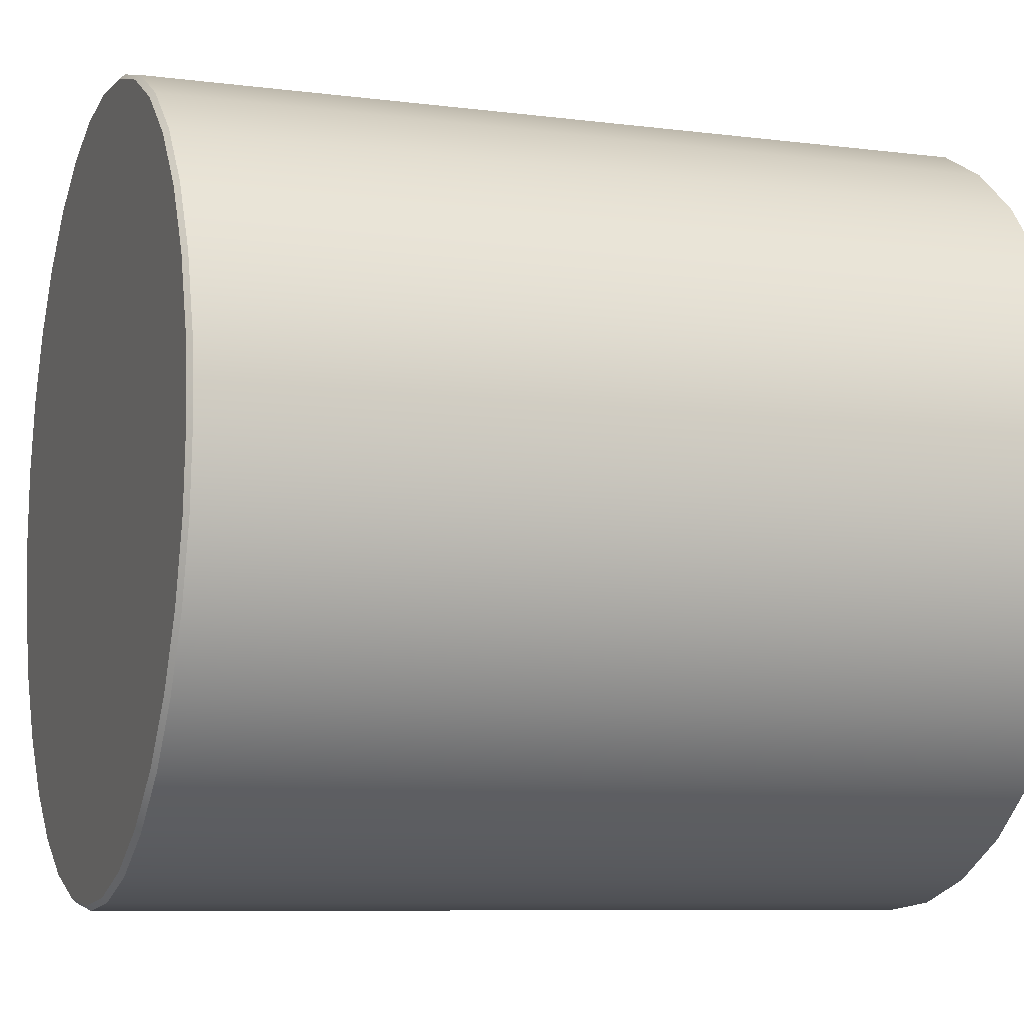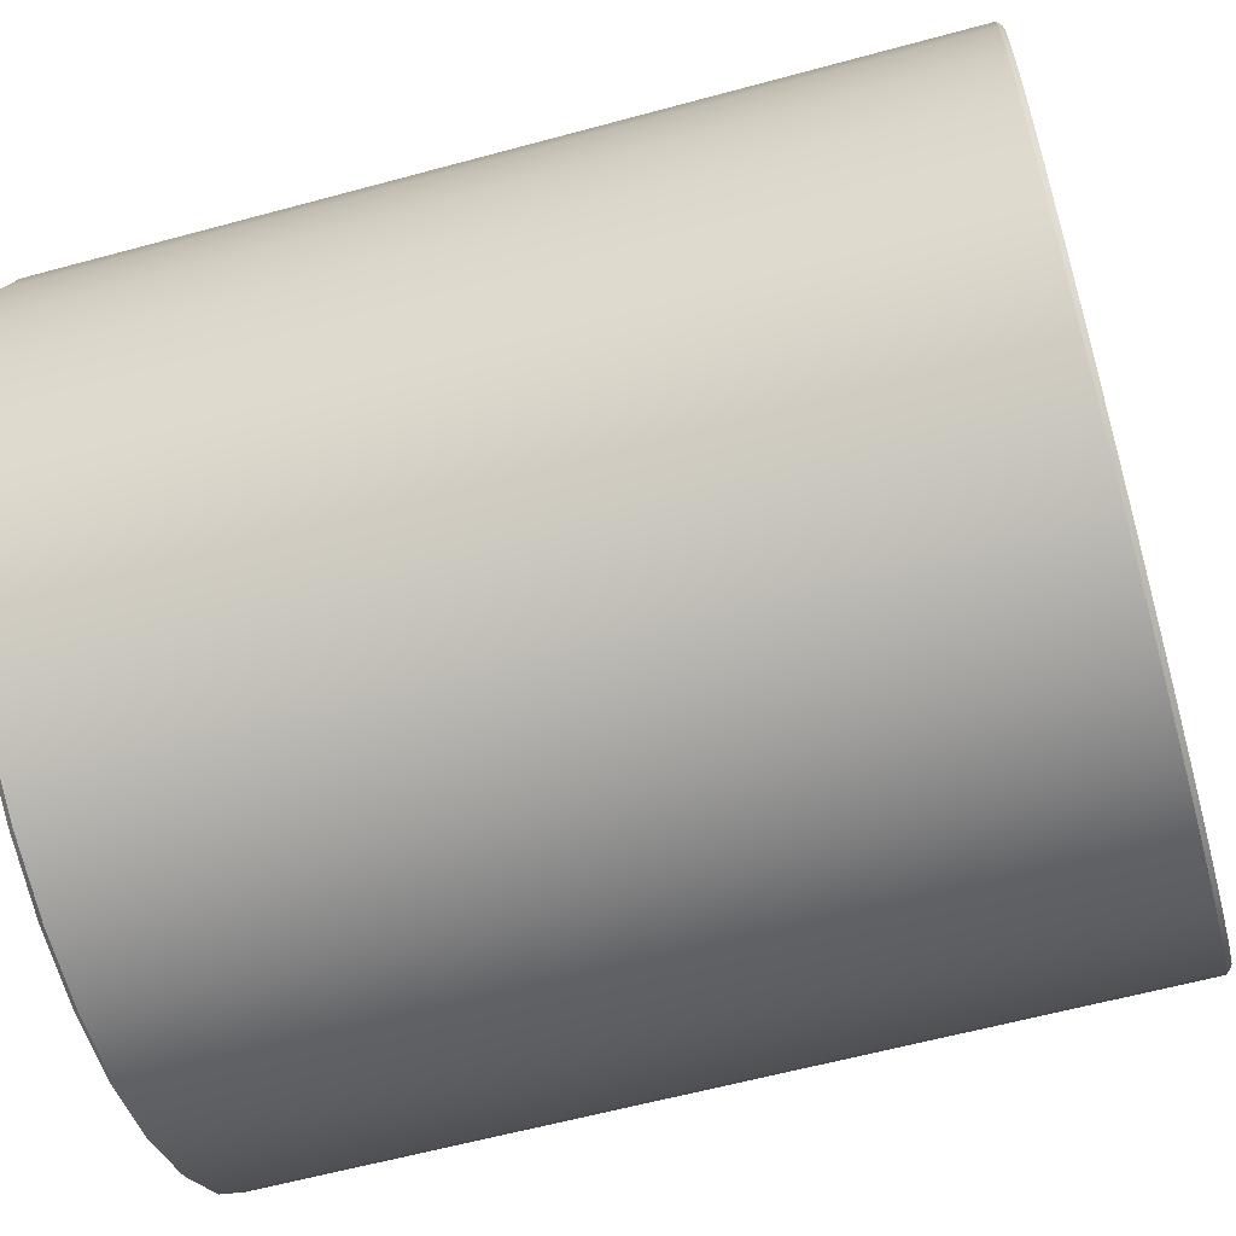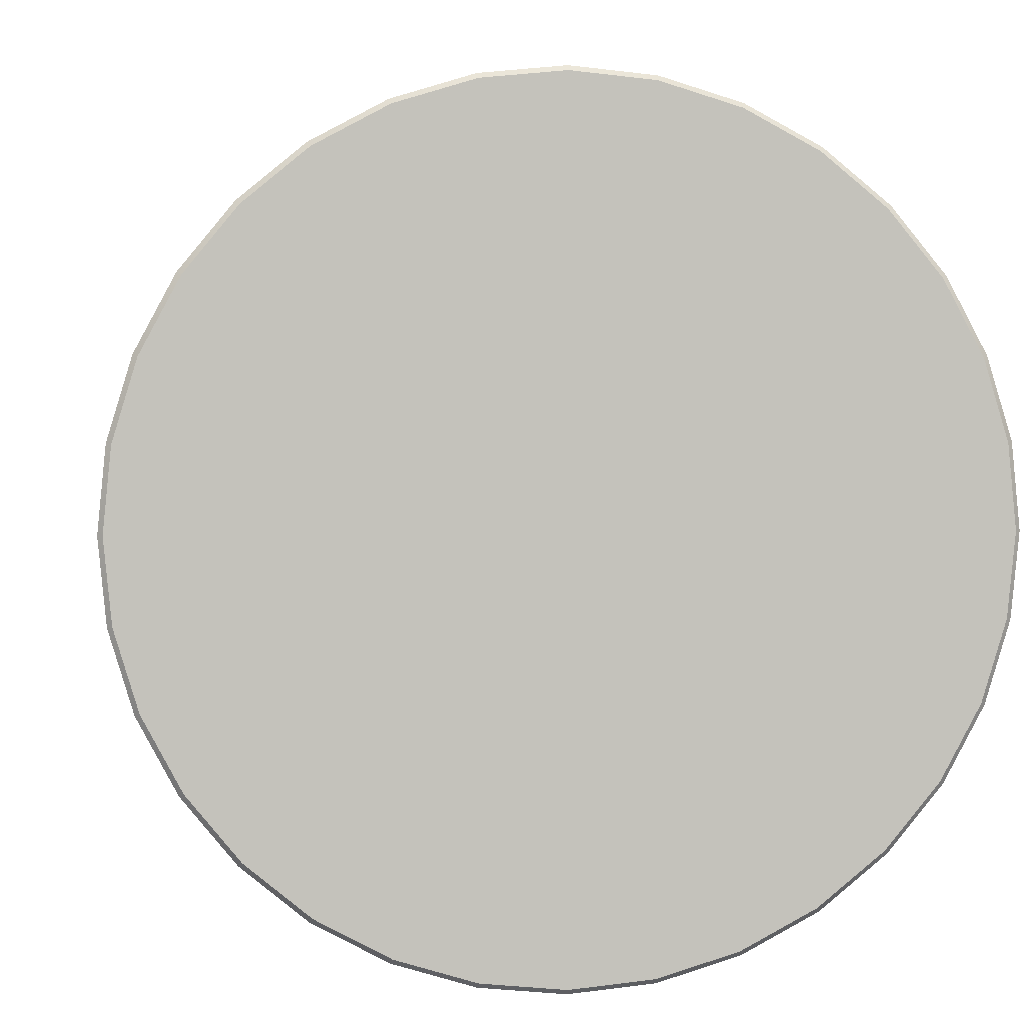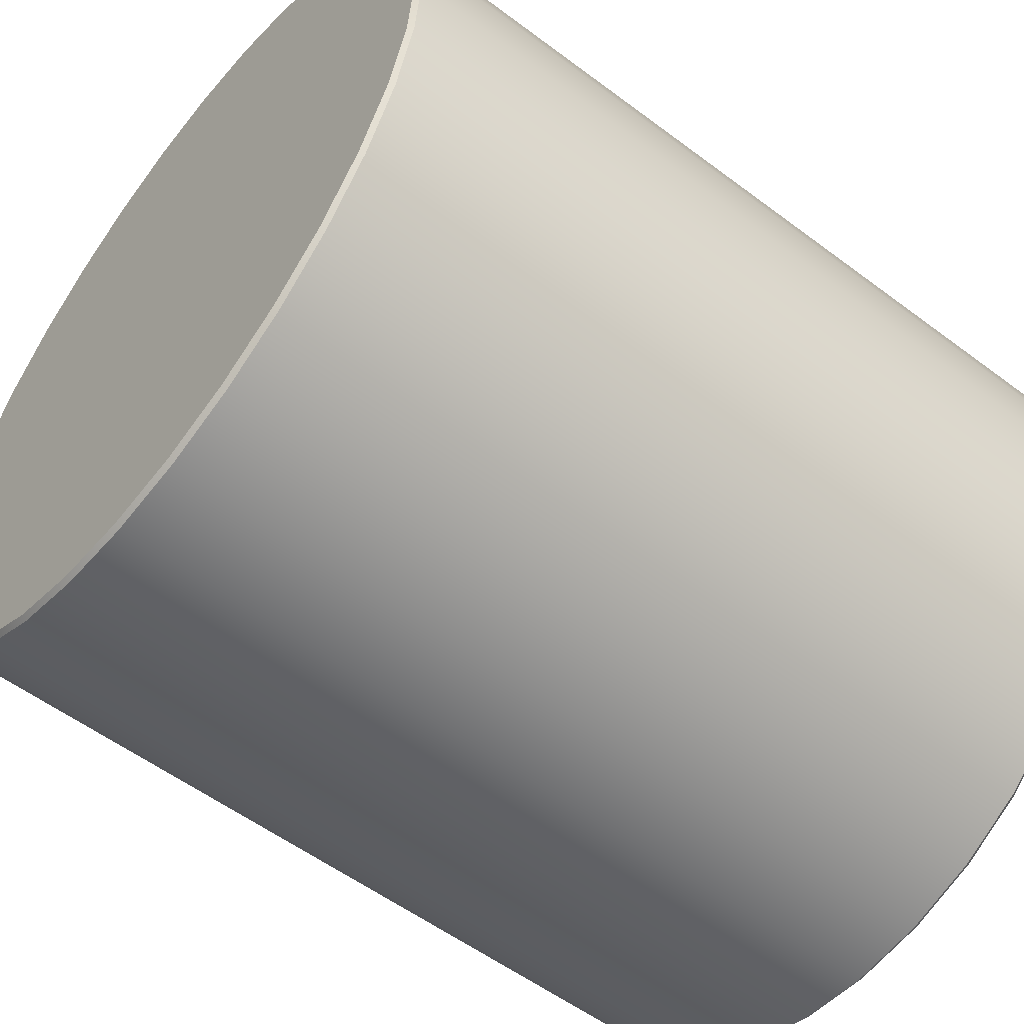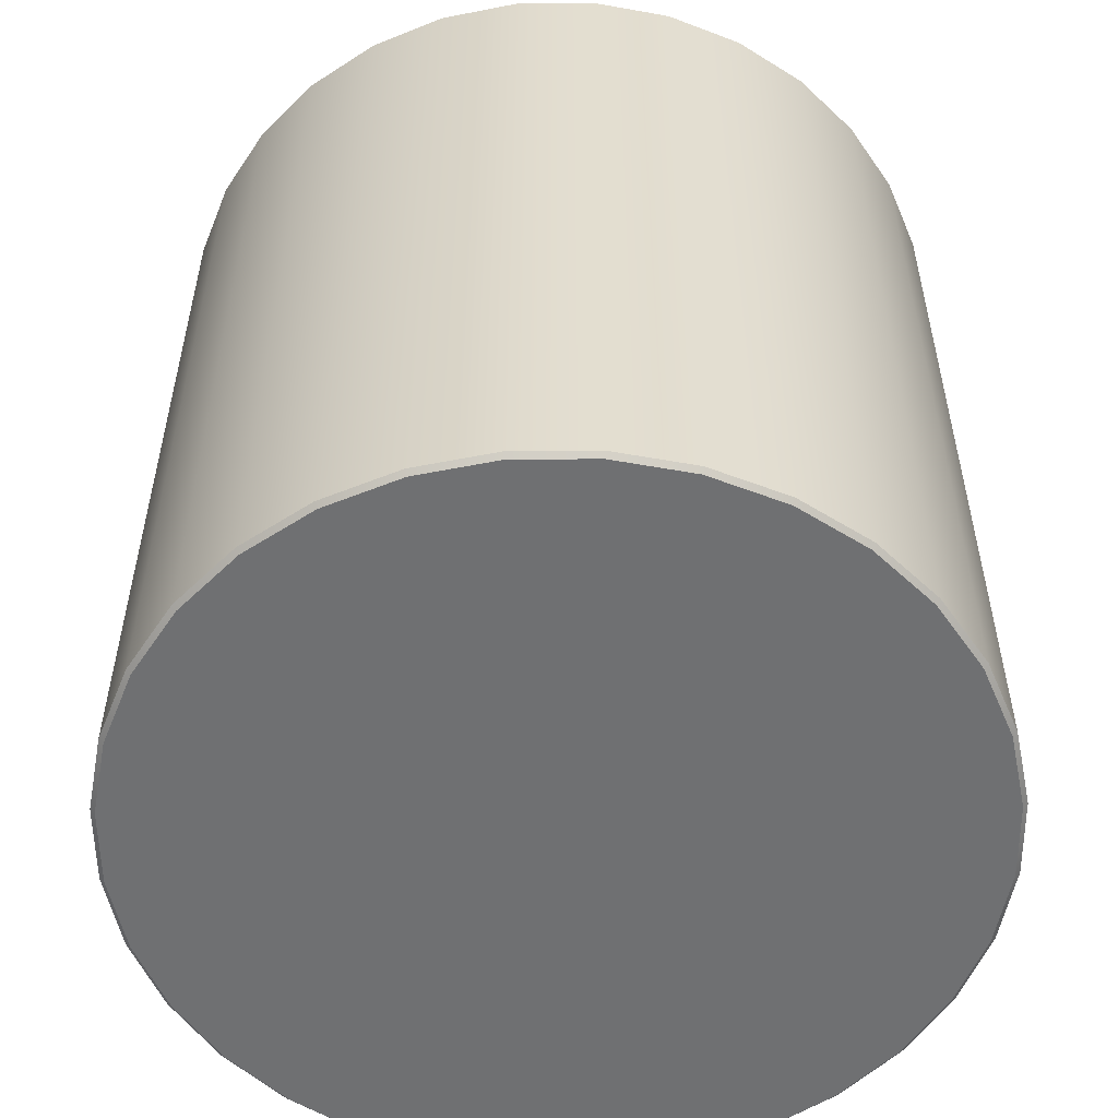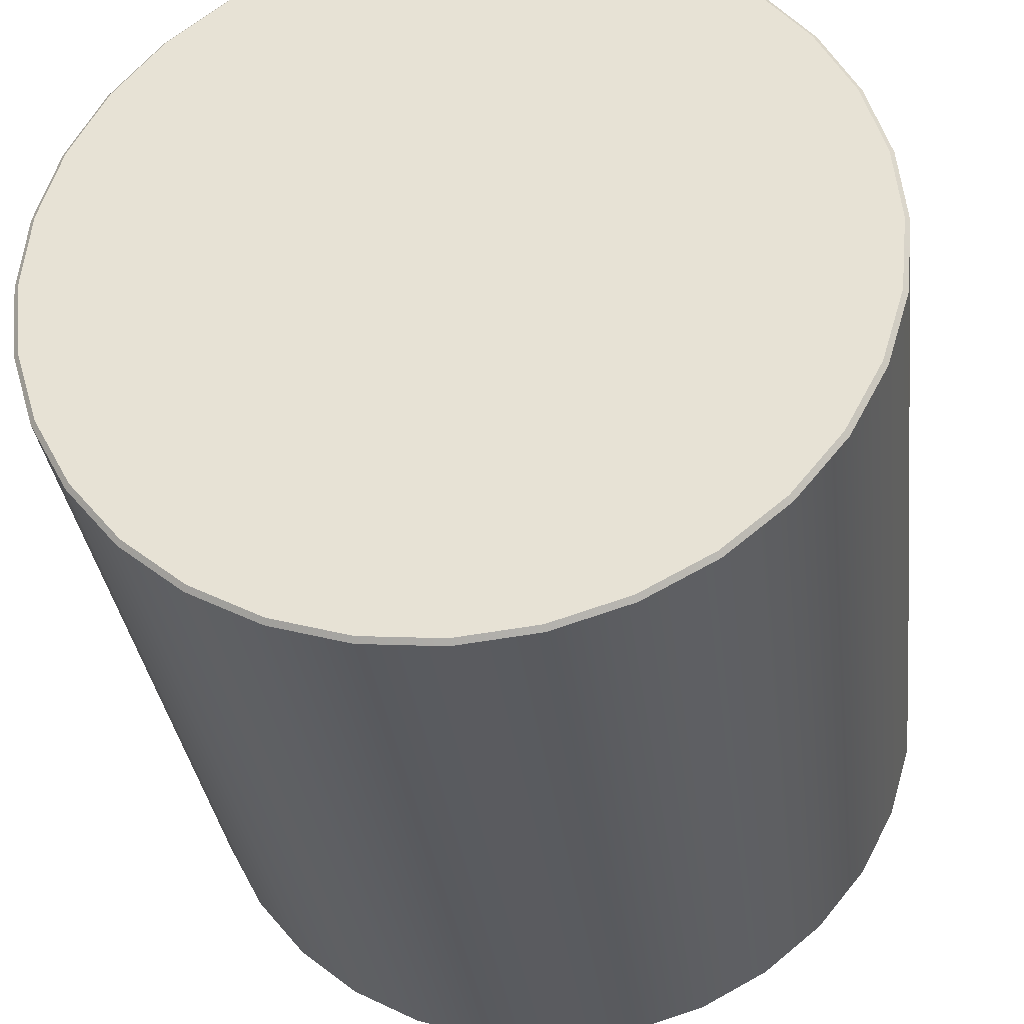
<metadata>
{"format":"obj","ext":"obj","renderer":"f3d","projection":"perspective","resolution":1024,"background":"white","views":[{"elev":-8.2,"azim":-109.5,"up":"+Z"},{"elev":-60.2,"azim":-74.4,"up":"+Z"},{"elev":2.5,"azim":-6.5,"up":"+Z"},{"elev":-55.0,"azim":51.5,"up":"+Z"},{"elev":-54.9,"azim":-50.1,"up":"+Y"},{"elev":-33.0,"azim":6.9,"up":"+Z"}]}
</metadata>
<code>
o mesh2/mesh2-geometry#mesh2-geometry
v 0.01725 -0.03565 -0.1947
v -0.003292 -0.2571 -0.1927
v 0.01725 -0.2571 -0.1947
v -0.003292 -0.03565 -0.1927
v 0.01701 -0.2584 -0.1959
v 0.037 -0.03565 -0.2007
v -0.003292 -0.03441 -0.1939
v -0.02383 -0.2571 -0.1947
v -0.003292 -0.2584 -0.1939
v 0.03652 -0.2584 -0.2018
v 0.037 -0.2571 -0.2007
v 0.03652 -0.03441 -0.2018
v 0.01701 -0.03441 -0.1959
v -0.02359 -0.03441 -0.1959
v -0.02383 -0.03565 -0.1947
v -0.02359 -0.2584 -0.1959
v 0.01701 -0.2584 -0.4
v 0.03652 -0.2584 -0.3941
v 0.0552 -0.03565 -0.2104
v 0.05451 -0.03441 -0.2115
v -0.003292 -0.03441 -0.402
v -0.04358 -0.2571 -0.2007
v -0.04311 -0.2584 -0.2018
v -0.003292 -0.2584 -0.402
v 0.05451 -0.2584 -0.2115
v 0.05451 -0.2584 -0.3845
v 0.0552 -0.2571 -0.2104
v 0.01701 -0.03441 -0.4
v 0.03652 -0.03441 -0.3941
v -0.04311 -0.03441 -0.2018
v -0.02359 -0.03441 -0.4
v -0.04358 -0.03565 -0.2007
v -0.02359 -0.2584 -0.4
v 0.01725 -0.2571 -0.4012
v 0.037 -0.2571 -0.3952
v 0.07116 -0.03565 -0.2235
v 0.07028 -0.03441 -0.2244
v 0.05451 -0.03441 -0.3845
v -0.003292 -0.03565 -0.4033
v -0.06178 -0.2571 -0.2104
v -0.06109 -0.2584 -0.2115
v -0.04311 -0.2584 -0.3941
v -0.003292 -0.2571 -0.4033
v 0.07028 -0.2584 -0.2244
v 0.0552 -0.2571 -0.3855
v 0.07116 -0.2571 -0.2235
v 0.01725 -0.03565 -0.4012
v 0.037 -0.03565 -0.3952
v -0.06109 -0.03441 -0.2115
v -0.04311 -0.03441 -0.3941
v -0.02383 -0.03565 -0.4012
v -0.06178 -0.03565 -0.2104
v -0.02383 -0.2571 -0.4012
v 0.07028 -0.2584 -0.3715
v 0.08425 -0.2571 -0.2395
v 0.08322 -0.03441 -0.2402
v 0.07028 -0.03441 -0.3715
v 0.0552 -0.03565 -0.3855
v -0.07774 -0.2571 -0.2235
v -0.07686 -0.2584 -0.2244
v -0.06109 -0.2584 -0.3845
v -0.04358 -0.2571 -0.3952
v 0.08322 -0.2584 -0.2402
v 0.07116 -0.2571 -0.3724
v 0.08425 -0.03565 -0.2395
v -0.07686 -0.03441 -0.2244
v -0.06109 -0.03441 -0.3845
v -0.04358 -0.03565 -0.3952
v -0.07774 -0.03565 -0.2235
v 0.08322 -0.2584 -0.3558
v 0.09398 -0.2571 -0.2577
v 0.09283 -0.2584 -0.2582
v 0.09283 -0.03441 -0.2582
v 0.08322 -0.03441 -0.3558
v 0.07116 -0.03565 -0.3724
v -0.09083 -0.03565 -0.2395
v -0.0898 -0.2584 -0.2402
v -0.07686 -0.2584 -0.3715
v -0.06178 -0.2571 -0.3855
v -0.06178 -0.03565 -0.3855
v 0.08425 -0.2571 -0.3565
v 0.09398 -0.03565 -0.2577
v -0.0898 -0.03441 -0.2402
v -0.07686 -0.03441 -0.3715
v -0.09083 -0.2571 -0.2395
v 0.09283 -0.2584 -0.3378
v 0.08425 -0.03565 -0.3565
v 0.09997 -0.2571 -0.2774
v 0.09875 -0.2584 -0.2777
v 0.09875 -0.03441 -0.2777
v 0.09283 -0.03441 -0.3378
v -0.1006 -0.03565 -0.2577
v -0.09941 -0.03441 -0.2582
v -0.09941 -0.2584 -0.2582
v -0.0898 -0.2584 -0.3558
v -0.07774 -0.2571 -0.3724
v -0.07774 -0.03565 -0.3724
v 0.09398 -0.03565 -0.3383
v 0.09398 -0.2571 -0.3383
v 0.09997 -0.03565 -0.2774
v -0.0898 -0.03441 -0.3558
v -0.1006 -0.2571 -0.2577
v 0.09875 -0.2584 -0.3183
v 0.102 -0.2571 -0.298
v 0.1008 -0.2584 -0.298
v 0.1008 -0.03441 -0.298
v 0.09875 -0.03441 -0.3183
v -0.1066 -0.03565 -0.2774
v -0.1053 -0.03441 -0.2777
v -0.09941 -0.03441 -0.3378
v -0.1053 -0.2584 -0.2777
v -0.09941 -0.2584 -0.3378
v -0.09083 -0.2571 -0.3565
v 0.09997 -0.03565 -0.3185
v 0.09997 -0.2571 -0.3185
v 0.102 -0.03565 -0.298
v -0.09083 -0.03565 -0.3565
v -0.1066 -0.2571 -0.2774
v -0.1086 -0.03565 -0.298
v -0.1073 -0.03441 -0.298
v -0.1053 -0.03441 -0.3183
v -0.1006 -0.03565 -0.3383
v -0.1073 -0.2584 -0.298
v -0.1053 -0.2584 -0.3183
v -0.1006 -0.2571 -0.3383
v -0.1086 -0.2571 -0.298
v -0.1066 -0.03565 -0.3185
v -0.1066 -0.2571 -0.3185
f 1 2 3
f 2 1 4
f 2 5 3
f 3 6 1
f 1 7 4
f 4 8 2
f 5 2 9
f 10 3 5
f 6 3 11
f 12 1 6
f 7 1 13
f 14 4 7
f 8 4 15
f 16 2 8
f 2 16 9
f 9 17 5
f 3 10 11
f 5 18 10
f 11 19 6
f 1 12 13
f 6 20 12
f 21 7 13
f 4 14 15
f 21 14 7
f 15 22 8
f 8 23 16
f 16 24 9
f 9 24 17
f 5 17 18
f 25 11 10
f 10 18 26
f 19 11 27
f 20 6 19
f 28 13 12
f 29 12 20
f 21 13 28
f 30 15 14
f 31 14 21
f 22 15 32
f 23 8 22
f 23 33 16
f 16 33 24
f 24 34 17
f 34 18 17
f 11 25 27
f 10 26 25
f 35 26 18
f 27 36 19
f 19 37 20
f 28 12 29
f 29 20 38
f 28 39 21
f 15 30 32
f 31 30 14
f 39 31 21
f 32 40 22
f 22 41 23
f 23 42 33
f 33 43 24
f 34 24 43
f 18 34 35
f 44 27 25
f 25 26 44
f 26 35 45
f 36 27 46
f 37 19 36
f 38 20 37
f 29 47 28
f 38 48 29
f 39 28 47
f 49 32 30
f 50 30 31
f 31 39 51
f 40 32 52
f 41 22 40
f 41 42 23
f 42 53 33
f 43 33 53
f 39 34 43
f 47 35 34
f 27 44 46
f 44 26 54
f 48 45 35
f 45 54 26
f 55 36 46
f 36 56 37
f 38 37 57
f 47 29 48
f 48 38 58
f 34 39 47
f 32 49 52
f 50 49 30
f 51 50 31
f 43 51 39
f 52 59 40
f 40 60 41
f 41 61 42
f 53 42 62
f 51 43 53
f 35 47 48
f 63 46 44
f 44 54 63
f 45 48 58
f 54 45 64
f 36 55 65
f 46 63 55
f 56 36 65
f 57 37 56
f 57 58 38
f 66 52 49
f 67 49 50
f 50 51 68
f 59 52 69
f 60 40 59
f 60 61 41
f 61 62 42
f 68 53 62
f 53 68 51
f 63 54 70
f 58 64 45
f 64 70 54
f 71 65 55
f 72 55 63
f 65 73 56
f 57 56 74
f 58 57 75
f 52 66 69
f 67 66 49
f 68 67 50
f 76 59 69
f 59 77 60
f 60 78 61
f 62 61 79
f 62 80 68
f 63 70 72
f 64 58 75
f 70 64 81
f 65 71 82
f 55 72 71
f 73 65 82
f 74 56 73
f 74 75 57
f 83 69 66
f 84 66 67
f 67 68 80
f 59 76 85
f 69 83 76
f 77 59 85
f 77 78 60
f 78 79 61
f 80 62 79
f 72 70 86
f 87 64 75
f 64 87 81
f 81 86 70
f 88 82 71
f 89 71 72
f 82 90 73
f 74 73 91
f 75 74 87
f 84 83 66
f 80 84 67
f 92 85 76
f 93 76 83
f 85 94 77
f 77 95 78
f 79 78 96
f 79 97 80
f 72 86 89
f 98 81 87
f 86 81 99
f 82 88 100
f 71 89 88
f 90 82 100
f 91 73 90
f 91 87 74
f 101 83 84
f 84 80 97
f 85 92 102
f 76 93 92
f 101 93 83
f 94 85 102
f 94 95 77
f 95 96 78
f 97 79 96
f 89 86 103
f 81 98 99
f 87 91 98
f 99 103 86
f 104 100 88
f 105 88 89
f 100 106 90
f 91 90 107
f 97 101 84
f 108 102 92
f 109 92 93
f 110 93 101
f 102 111 94
f 94 112 95
f 96 95 113
f 113 97 96
f 89 103 105
f 114 99 98
f 107 98 91
f 103 99 115
f 100 104 116
f 88 105 104
f 106 100 116
f 107 90 106
f 101 97 117
f 102 108 118
f 92 109 108
f 110 109 93
f 117 110 101
f 111 102 118
f 111 112 94
f 112 113 95
f 97 113 117
f 115 105 103
f 99 114 115
f 98 107 114
f 115 116 104
f 105 115 104
f 114 106 116
f 106 114 107
f 119 118 108
f 120 108 109
f 121 109 110
f 110 117 122
f 118 123 111
f 111 124 112
f 113 112 125
f 125 117 113
f 116 115 114
f 118 119 126
f 108 120 119
f 109 121 120
f 122 121 110
f 117 125 122
f 123 118 126
f 124 111 123
f 124 125 112
f 127 126 119
f 120 127 119
f 127 120 121
f 121 122 127
f 128 122 125
f 128 123 126
f 123 128 124
f 125 124 128
f 126 127 128
f 122 128 127
f 3 2 1
f 4 1 2
f 3 5 2
f 1 6 3
f 4 7 1
f 2 8 4
f 9 2 5
f 5 3 10
f 11 3 6
f 6 1 12
f 13 1 7
f 7 4 14
f 15 4 8
f 8 2 16
f 9 16 2
f 5 17 9
f 11 10 3
f 10 18 5
f 6 19 11
f 13 12 1
f 12 20 6
f 13 7 21
f 15 14 4
f 7 14 21
f 8 22 15
f 16 23 8
f 9 24 16
f 17 24 9
f 18 17 5
f 10 11 25
f 26 18 10
f 27 11 19
f 19 6 20
f 12 13 28
f 20 12 29
f 28 13 21
f 14 15 30
f 21 14 31
f 32 15 22
f 22 8 23
f 16 33 23
f 24 33 16
f 17 34 24
f 17 18 34
f 27 25 11
f 25 26 10
f 18 26 35
f 19 36 27
f 20 37 19
f 29 12 28
f 38 20 29
f 21 39 28
f 32 30 15
f 14 30 31
f 21 31 39
f 22 40 32
f 23 41 22
f 33 42 23
f 24 43 33
f 43 24 34
f 35 34 18
f 25 27 44
f 44 26 25
f 45 35 26
f 46 27 36
f 36 19 37
f 37 20 38
f 28 47 29
f 29 48 38
f 47 28 39
f 30 32 49
f 31 30 50
f 51 39 31
f 52 32 40
f 40 22 41
f 23 42 41
f 33 53 42
f 53 33 43
f 43 34 39
f 34 35 47
f 46 44 27
f 54 26 44
f 35 45 48
f 26 54 45
f 46 36 55
f 37 56 36
f 57 37 38
f 48 29 47
f 58 38 48
f 47 39 34
f 52 49 32
f 30 49 50
f 31 50 51
f 39 51 43
f 40 59 52
f 41 60 40
f 42 61 41
f 62 42 53
f 53 43 51
f 48 47 35
f 44 46 63
f 63 54 44
f 58 48 45
f 64 45 54
f 65 55 36
f 55 63 46
f 65 36 56
f 56 37 57
f 38 58 57
f 49 52 66
f 50 49 67
f 68 51 50
f 69 52 59
f 59 40 60
f 41 61 60
f 42 62 61
f 62 53 68
f 51 68 53
f 70 54 63
f 45 64 58
f 54 70 64
f 55 65 71
f 63 55 72
f 56 73 65
f 74 56 57
f 75 57 58
f 69 66 52
f 49 66 67
f 50 67 68
f 69 59 76
f 60 77 59
f 61 78 60
f 79 61 62
f 68 80 62
f 72 70 63
f 75 58 64
f 81 64 70
f 82 71 65
f 71 72 55
f 82 65 73
f 73 56 74
f 57 75 74
f 66 69 83
f 67 66 84
f 80 68 67
f 85 76 59
f 76 83 69
f 85 59 77
f 60 78 77
f 61 79 78
f 79 62 80
f 86 70 72
f 75 64 87
f 81 87 64
f 70 86 81
f 71 82 88
f 72 71 89
f 73 90 82
f 91 73 74
f 87 74 75
f 66 83 84
f 67 84 80
f 76 85 92
f 83 76 93
f 77 94 85
f 78 95 77
f 96 78 79
f 80 97 79
f 89 86 72
f 87 81 98
f 99 81 86
f 100 88 82
f 88 89 71
f 100 82 90
f 90 73 91
f 74 87 91
f 84 83 101
f 97 80 84
f 102 92 85
f 92 93 76
f 83 93 101
f 102 85 94
f 77 95 94
f 78 96 95
f 96 79 97
f 103 86 89
f 99 98 81
f 98 91 87
f 86 103 99
f 88 100 104
f 89 88 105
f 90 106 100
f 107 90 91
f 84 101 97
f 92 102 108
f 93 92 109
f 101 93 110
f 94 111 102
f 95 112 94
f 113 95 96
f 96 97 113
f 105 103 89
f 98 99 114
f 91 98 107
f 115 99 103
f 116 104 100
f 104 105 88
f 116 100 106
f 106 90 107
f 117 97 101
f 118 108 102
f 108 109 92
f 93 109 110
f 101 110 117
f 118 102 111
f 94 112 111
f 95 113 112
f 117 113 97
f 103 105 115
f 115 114 99
f 114 107 98
f 104 116 115
f 104 115 105
f 116 106 114
f 107 114 106
f 108 118 119
f 109 108 120
f 110 109 121
f 122 117 110
f 111 123 118
f 112 124 111
f 125 112 113
f 113 117 125
f 114 115 116
f 126 119 118
f 119 120 108
f 120 121 109
f 110 121 122
f 122 125 117
f 126 118 123
f 123 111 124
f 112 125 124
f 119 126 127
f 119 127 120
f 121 120 127
f 127 122 121
f 125 122 128
f 126 123 128
f 124 128 123
f 128 124 125
f 128 127 126
f 127 128 122

</code>
